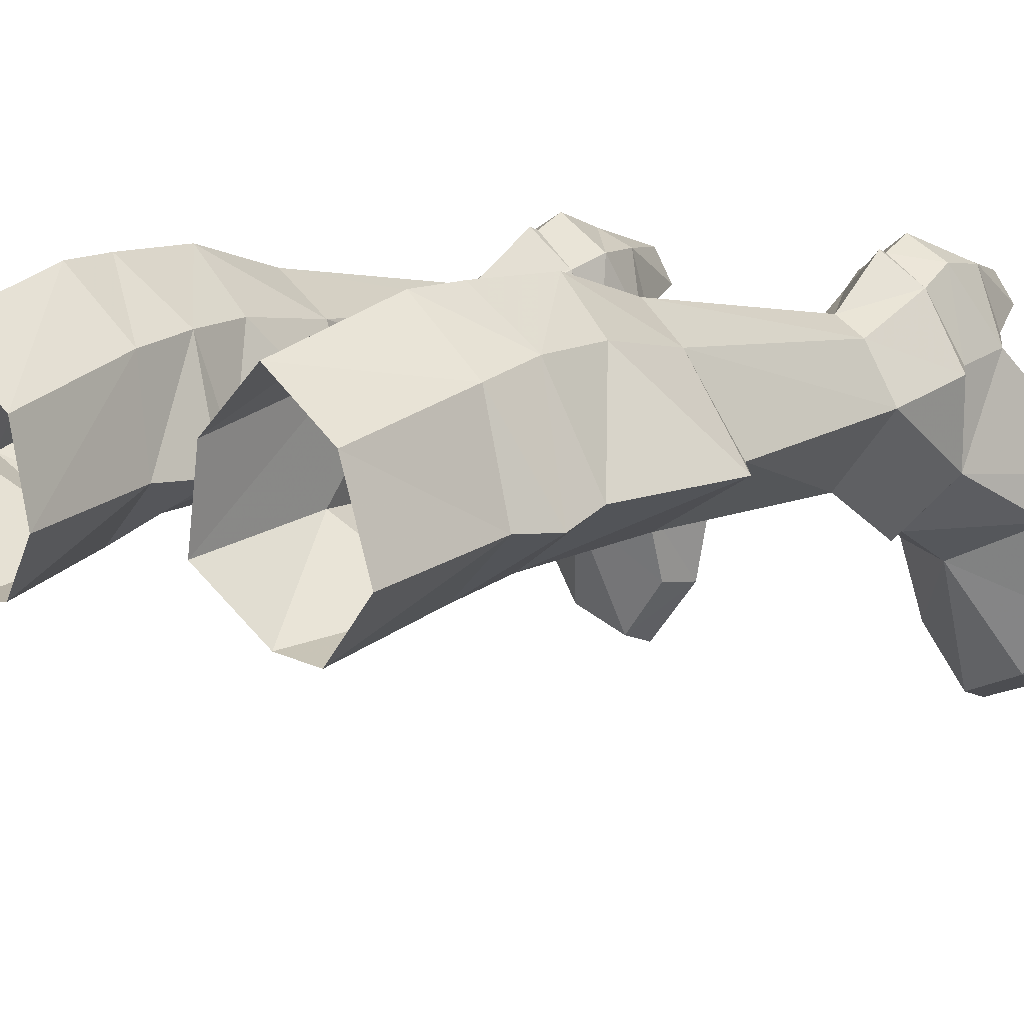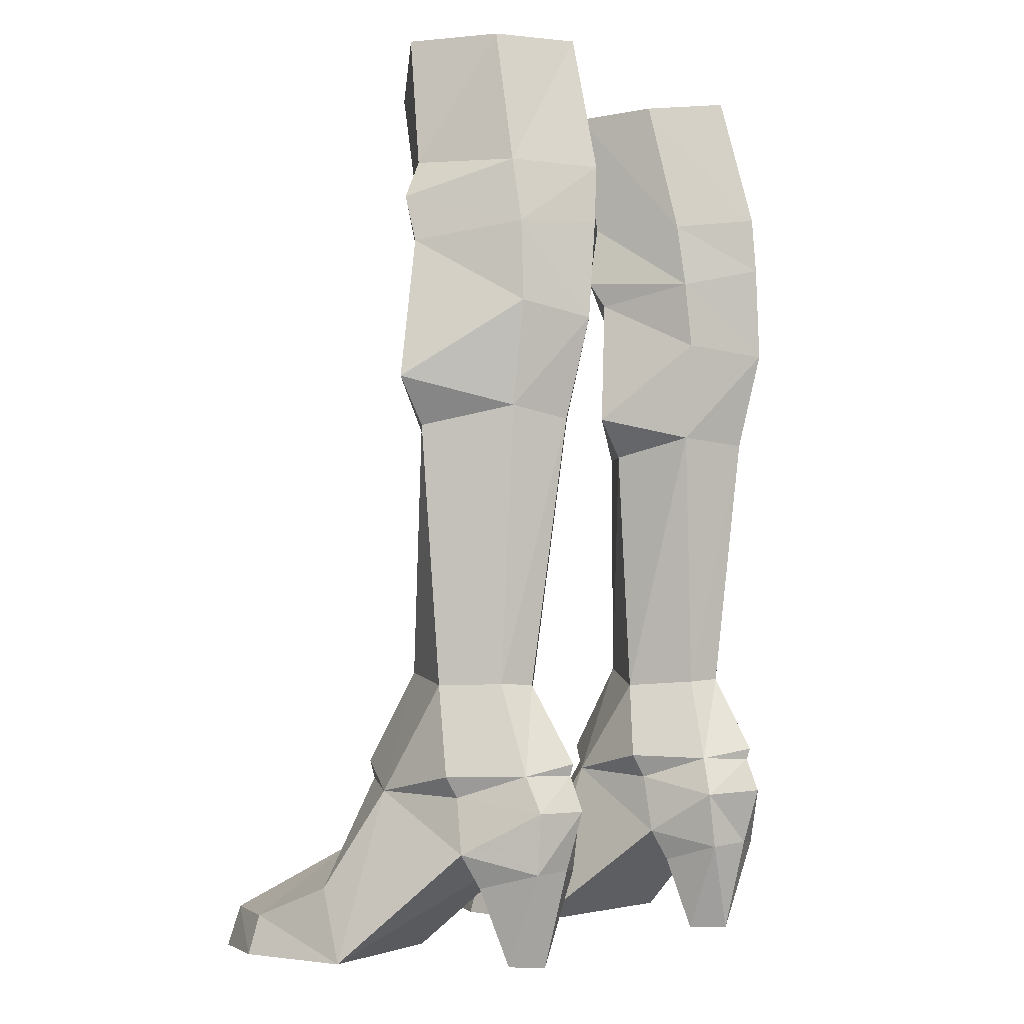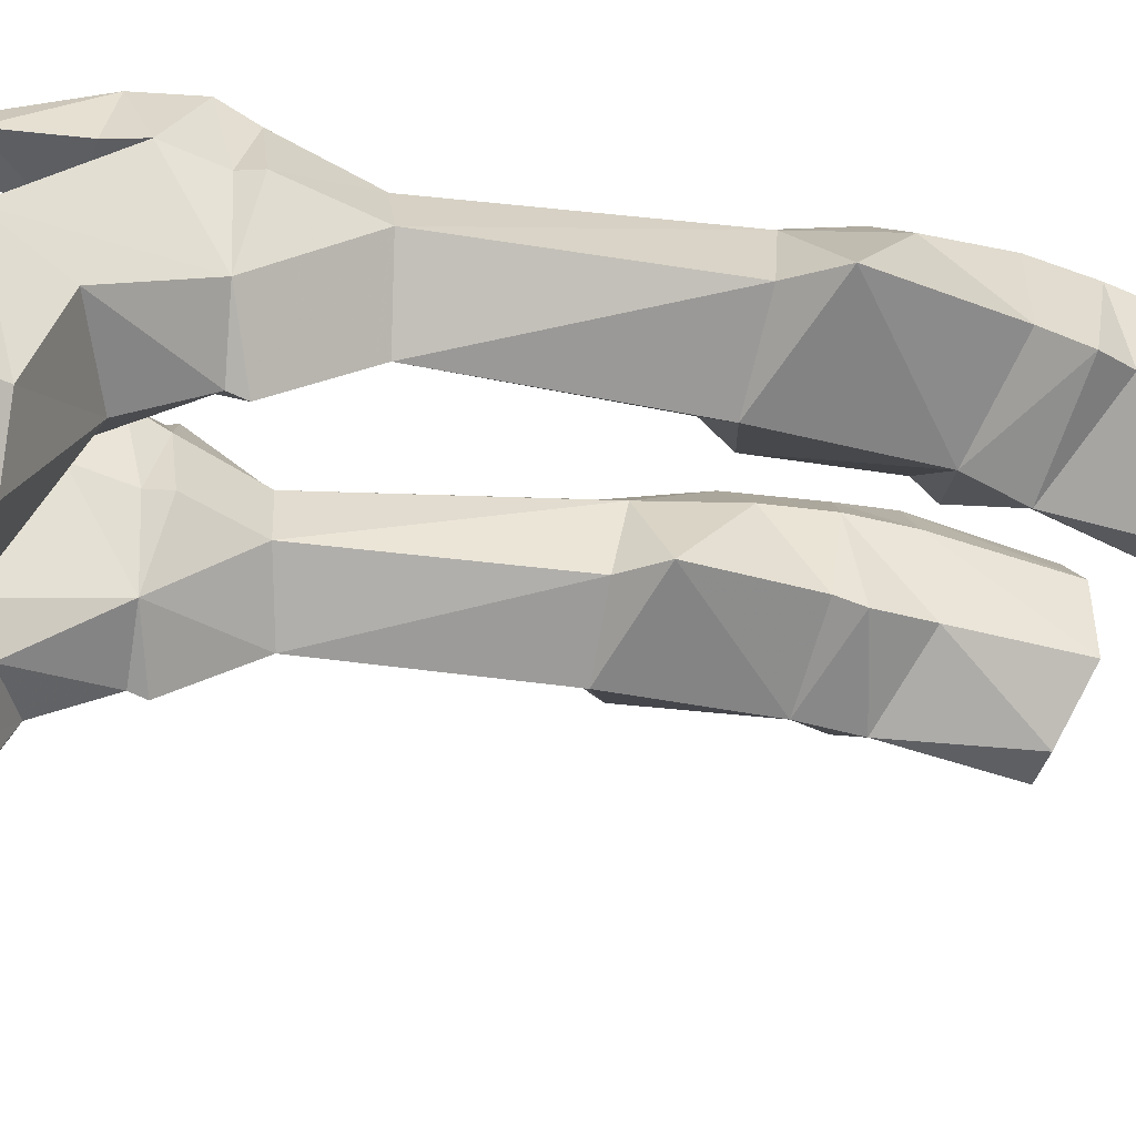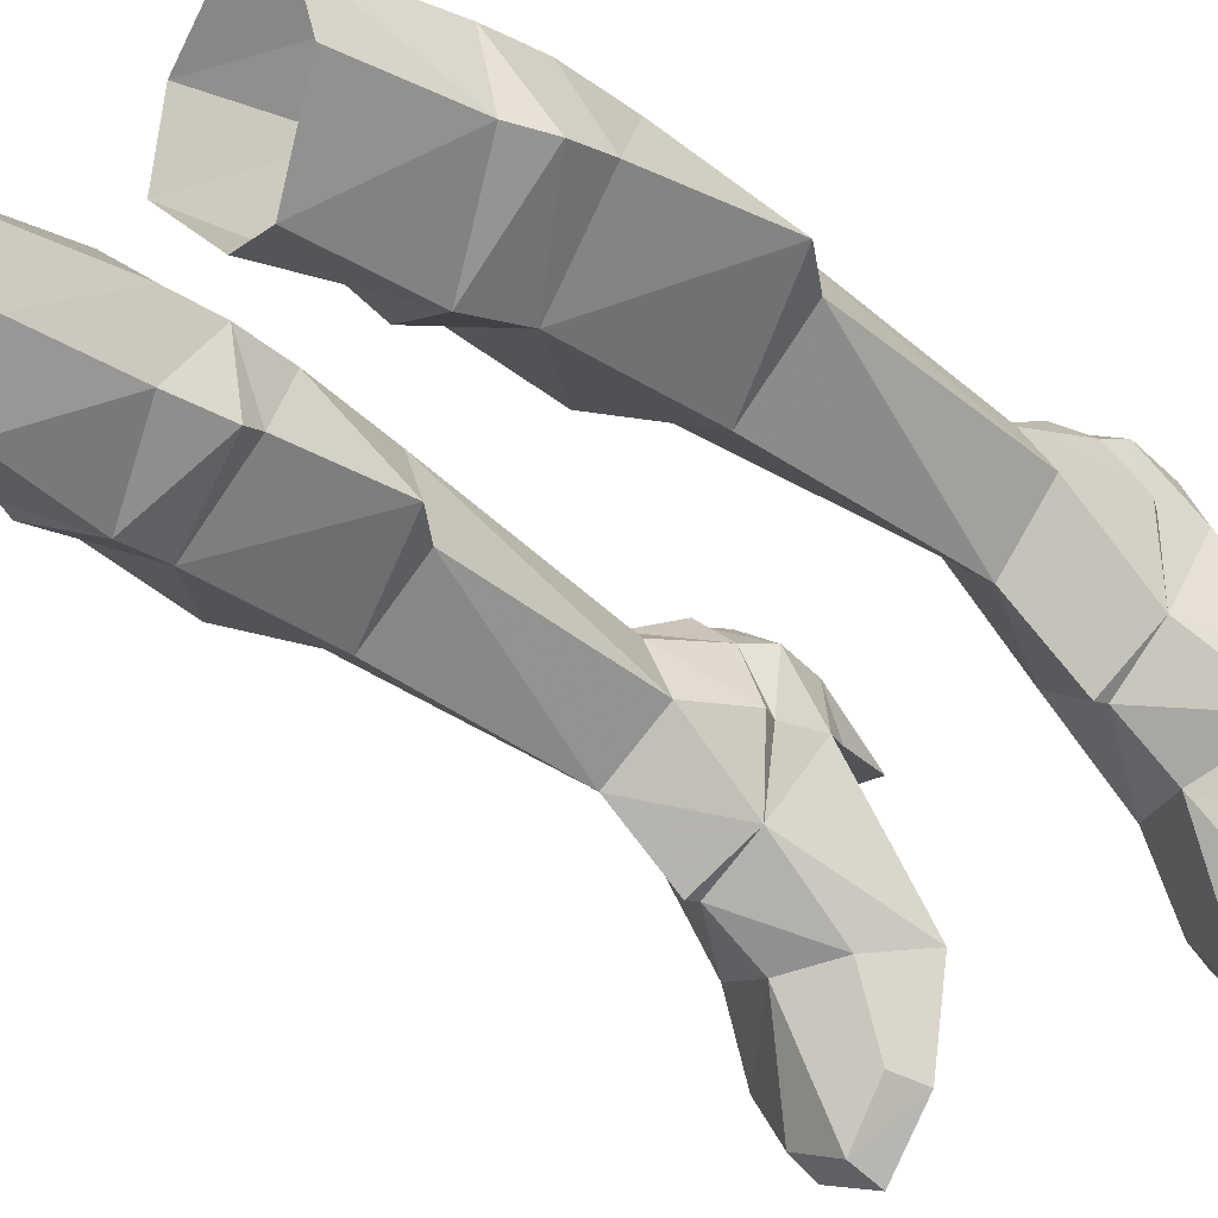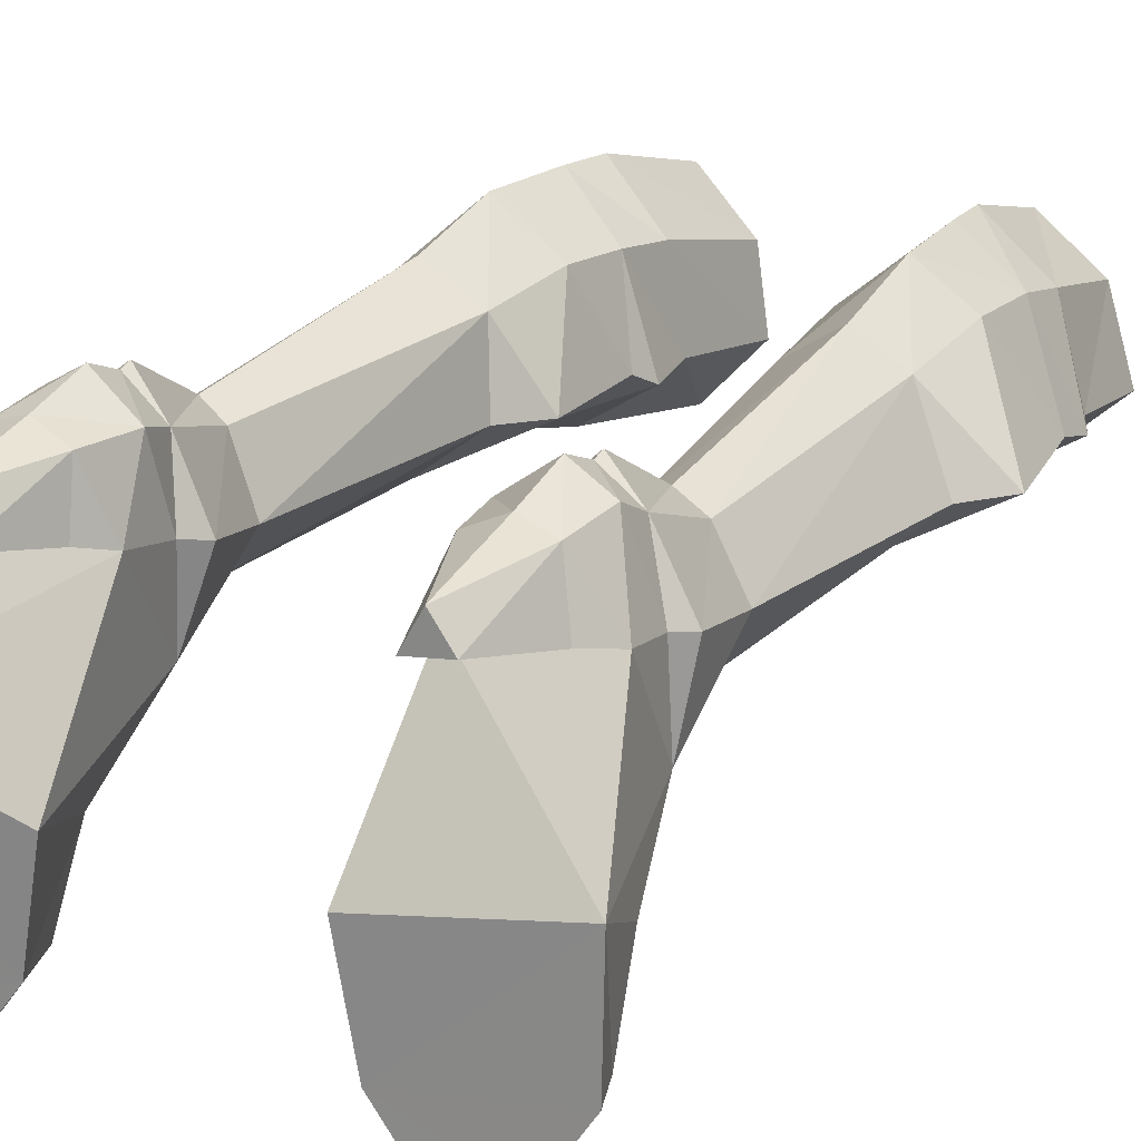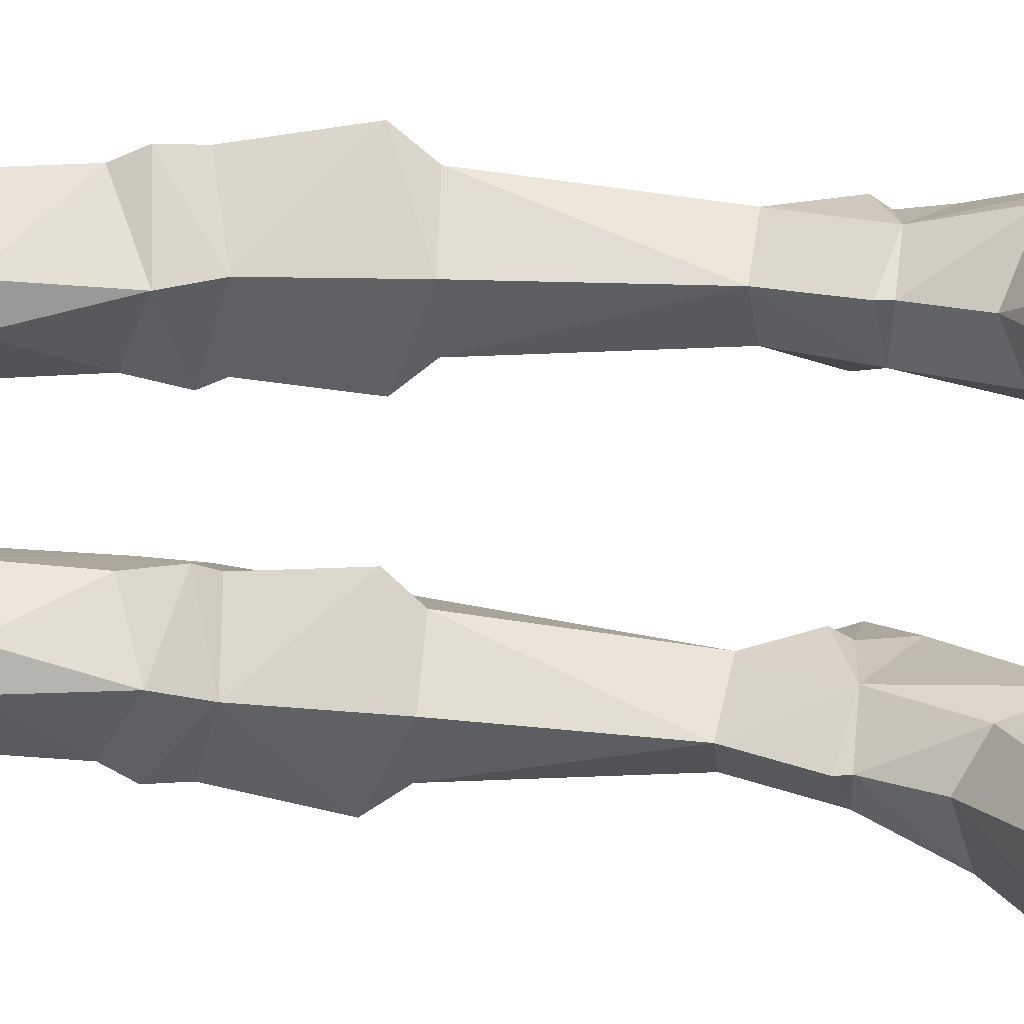
<metadata>
{"format":"obj","ext":"obj","renderer":"f3d","projection":"perspective","resolution":1024,"background":"white","views":[{"elev":10.6,"azim":37.0,"up":"+Y"},{"elev":-3.6,"azim":125.3,"up":"+Z"},{"elev":-33.3,"azim":-105.9,"up":"+Y"},{"elev":-33.7,"azim":45.7,"up":"+Y"},{"elev":20.9,"azim":-149.5,"up":"+Y"},{"elev":-74.7,"azim":87.0,"up":"+Y"}]}
</metadata>
<code>
g summoner_shoe_female_94030
v 6.94 4.269 22.28
v 6.904 4.32 19.88
v 5.337 5.642 19.41
v 5.068 5.678 22.36
v 3.151 4.004 21.8
v 3.423 4.068 19.73
v 6.433 3.172 8.378
v 5.583 3.704 8.352
v 5.357 4.819 16.39
v 6.731 3.831 16.76
v 8.232 1.249 21.8
v 9.046 1.345 17.57
v 4.797 3.185 8.261
v 3.655 3.701 16.61
v 5.374 -0.6531 21.08
v 2.512 1.141 21.21
v 2.195 1.224 17.25
v 5.546 -0.513 16.15
v 2.195 1.224 17.25
v 2.512 1.141 21.21
v 4.899 5.63 24.08
v 6.906 3.92 24.2
v 3.003 3.781 23.78
v 2.219 0.7304 22
v 2.547 0.8326 23.9
v 8.243 0.8814 23.19
v 7.704 0.9567 24.31
v 4.623 4.595 28.22
v 6.587 3.086 28.25
v 2.687 2.861 27.93
v 2.256 0.3443 27.83
v 7.424 0.4229 28.25
v 9.046 1.345 17.57
v 8.232 1.249 21.8
v 8.017 1.349 16.18
v 7.373 1.535 8.341
v 3.966 1.213 8.135
v 3.255 1.225 16.02
v -6.95 4.269 22.28
v -5.079 5.678 22.36
v -5.347 5.642 19.41
v -6.914 4.32 19.88
v -3.161 4.004 21.8
v -3.434 4.068 19.73
v -6.444 3.172 8.377
v -6.741 3.831 16.76
v -5.367 4.819 16.39
v -5.593 3.703 8.363
v -9.056 1.344 17.57
v -8.242 1.249 21.8
v -3.665 3.701 16.61
v -4.807 3.182 8.281
v -5.384 -0.6531 21.08
v -5.556 -0.5131 16.15
v -2.206 1.224 17.25
v -2.523 1.141 21.21
v -2.206 1.224 17.25
v -2.523 1.141 21.21
v -6.916 3.92 24.2
v -4.91 5.63 24.08
v -3.014 3.781 23.78
v -2.557 0.8326 23.9
v -2.229 0.7304 22
v -8.253 0.8814 23.19
v -7.714 0.9567 24.31
v -6.597 3.086 28.25
v -4.634 4.595 28.22
v -2.698 2.861 27.93
v -2.266 0.3443 27.83
v -7.434 0.4228 28.25
v -8.242 1.249 21.8
v -9.056 1.344 17.57
v -7.386 1.538 8.325
v -8.027 1.349 16.18
v -3.979 1.208 8.152
v -3.265 1.225 16.02
v 7.373 1.535 8.341
v 8.017 1.349 16.18
v 5.793 -0.6517 8.693
v 2.219 0.7304 22
v 8.243 0.8814 23.19
v 5.016 -1.057 22.9
v 2.547 0.8326 23.9
v 3.819 -1.45 27.09
v 5.19 -1.598 27.14
v 7.704 0.9567 24.31
v 3.255 1.225 16.02
v 3.966 1.213 8.135
v 7.424 0.4229 28.25
v 2.256 0.3443 27.83
v -7.386 1.538 8.325
v -5.814 -0.6526 8.691
v -8.027 1.349 16.18
v -2.229 0.7304 22
v -8.253 0.8814 23.19
v -2.557 0.8326 23.9
v -5.026 -1.057 22.9
v -3.829 -1.45 27.09
v -5.2 -1.598 27.14
v -7.714 0.9567 24.31
v -3.265 1.225 16.02
v -3.979 1.208 8.152
v -7.434 0.4228 28.25
v -2.266 0.3443 27.83
f 1 2 3
f 3 4 1
f 5 4 3
f 3 6 5
f 7 8 9
f 9 10 7
f 2 11 12
f 12 10 2
f 9 8 13
f 13 14 9
f 15 16 17
f 17 18 15
f 19 20 6
f 6 14 19
f 1 4 21
f 21 22 1
f 4 5 23
f 23 21 4
f 5 24 25
f 25 23 5
f 26 1 22
f 22 27 26
f 22 21 28
f 28 29 22
f 21 23 30
f 30 28 21
f 23 25 31
f 31 30 23
f 27 22 29
f 29 32 27
f 10 9 3
f 3 2 10
f 15 18 33
f 33 34 15
f 3 9 14
f 14 6 3
f 10 35 36
f 36 7 10
f 37 38 14
f 14 13 37
f 39 40 41
f 41 42 39
f 43 44 41
f 41 40 43
f 45 46 47
f 47 48 45
f 42 46 49
f 49 50 42
f 47 51 52
f 52 48 47
f 53 54 55
f 55 56 53
f 57 51 44
f 44 58 57
f 39 59 60
f 60 40 39
f 40 60 61
f 61 43 40
f 43 61 62
f 62 63 43
f 64 65 59
f 59 39 64
f 59 66 67
f 67 60 59
f 60 67 68
f 68 61 60
f 61 68 69
f 69 62 61
f 65 70 66
f 66 59 65
f 46 42 41
f 41 47 46
f 53 71 72
f 72 54 53
f 41 44 51
f 51 47 41
f 46 45 73
f 73 74 46
f 75 52 51
f 51 76 75
f 77 78 79
f 20 5 6
f 2 1 11
f 5 20 24
f 11 1 26
f 16 15 80
f 15 34 81
f 80 82 83
f 15 81 82
f 84 82 85
f 82 86 85
f 81 86 82
f 80 15 82
f 10 12 35
f 18 17 87
f 19 14 38
f 18 87 79
f 18 78 33
f 82 84 83
f 79 78 18
f 79 87 88
f 85 86 89
f 83 84 90
f 91 92 93
f 58 44 43
f 42 50 39
f 43 63 58
f 50 64 39
f 56 94 53
f 53 95 71
f 94 96 97
f 53 97 95
f 98 99 97
f 97 99 100
f 95 97 100
f 94 97 53
f 46 74 49
f 54 101 55
f 57 76 51
f 54 92 101
f 54 72 93
f 97 96 98
f 92 54 93
f 92 102 101
f 99 103 100
f 96 104 98
g summoner_shoe_female_94030
v 3.943 -5.63 -0.1489
v 4.268 -5.471 1.139
v 4.114 -2.985 2.204
v 3.302 -2.237 -0.1537
v 7.342 -6.504 1.17
v 7.48 -6.893 -0.08009
v 8.902 -4.699 -0.02515
v 8.468 -4.668 1.131
v 7.449 -0.5078 5.105
v 8.391 -2.1 2.13
v 8.969 -1.051 -0.00774
v 7.561 2.517 3.331
v 5.583 3.704 8.352
v 6.433 3.172 8.378
v 6.577 4.179 5.659
v 5.44 5.106 6.006
v 4.269 3.972 5.698
v 4.797 3.185 8.261
v 5.597 -7.246 1.091
v 5.533 -7.662 -0.1358
v 7.48 -6.893 -0.08009
v 5.533 -7.662 -0.1358
v 3.943 -5.63 -0.1489
v 8.902 -4.699 -0.02515
v 8.969 -1.051 -0.00774
v 3.302 -2.237 -0.1537
v 5.95 -3.266 3.129
v 4.13 2.572 2.231
v 6.949 2.759 2.299
v 7.561 2.517 3.331
v 3.634 2.269 3.218
v 7.561 2.517 3.331
v 6.949 2.759 2.299
v 6.477 4.541 2.758
v 6.605 4.728 4.573
v 5.418 5.413 4.61
v 5.429 4.861 2.842
v 4.866 3.048 -0.1071
v 6.104 3.219 -0.07504
v 3.634 2.269 3.218
v 3.969 4.36 4.499
v 4.321 4.347 2.727
v 4.13 2.572 2.231
v 5.793 -0.6517 8.693
v 5.92 -2.3 5.888
v 7.449 -0.5078 5.105
v 7.373 1.535 8.341
v 3.966 1.213 8.135
v 4.01 -0.8318 5.219
v 6.605 4.728 4.573
v 5.418 5.413 4.61
v 5.43 4.988 5.655
v 6.577 4.179 5.659
v 3.969 4.36 4.499
v 4.269 3.972 5.698
v 3.634 2.269 3.218
v 3.738 1.908 5.034
v 7.368 2.218 4.994
v -3.953 -5.63 -0.1489
v -3.313 -2.237 -0.1536
v -4.124 -2.985 2.204
v -4.278 -5.471 1.139
v -7.352 -6.504 1.17
v -8.478 -4.668 1.131
v -8.912 -4.699 -0.02516
v -7.49 -6.893 -0.08009
v -7.459 -0.5078 5.105
v -7.571 2.517 3.331
v -8.979 -1.051 -0.007746
v -8.401 -2.1 2.13
v -5.593 3.703 8.363
v -5.45 5.106 6.006
v -6.588 4.179 5.659
v -6.444 3.172 8.377
v -4.807 3.182 8.281
v -4.279 3.971 5.698
v -5.544 -7.662 -0.1358
v -5.607 -7.246 1.091
v -7.49 -6.893 -0.08009
v -8.912 -4.699 -0.02516
v -3.953 -5.63 -0.1489
v -5.544 -7.662 -0.1358
v -8.979 -1.051 -0.007746
v -3.313 -2.237 -0.1536
v -5.96 -3.266 3.129
v -4.14 2.572 2.231
v -3.644 2.269 3.218
v -7.571 2.517 3.331
v -6.959 2.759 2.299
v -7.571 2.517 3.331
v -6.615 4.727 4.573
v -6.487 4.541 2.758
v -6.959 2.759 2.299
v -5.428 5.413 4.61
v -5.44 4.861 2.842
v -6.115 3.219 -0.07504
v -4.876 3.048 -0.1071
v -3.644 2.269 3.218
v -4.14 2.572 2.231
v -4.331 4.347 2.727
v -3.98 4.36 4.499
v -5.814 -0.6526 8.691
v -7.386 1.538 8.325
v -7.459 -0.5078 5.105
v -5.93 -2.3 5.888
v -4.02 -0.8318 5.219
v -3.979 1.208 8.152
v -6.615 4.727 4.573
v -6.588 4.179 5.659
v -5.44 4.988 5.655
v -5.428 5.413 4.61
v -4.279 3.971 5.698
v -3.98 4.36 4.499
v -3.749 1.908 5.034
v -3.644 2.269 3.218
v -7.379 2.218 4.994
v 5.915 -2.134 5.363
v 7.561 2.517 3.331
v 3.634 2.269 3.218
v 7.749 2.091 5.62
v 6.104 3.219 -0.07504
v 4.866 3.048 -0.1071
v 5.473 4.096 -0.09338
v 3.966 1.213 8.135
v 3.328 1.728 5.775
v 3.328 1.728 5.775
v 7.749 2.091 5.62
v 4.01 -0.8318 5.219
v 4.866 3.048 -0.1071
v 5.473 4.096 -0.09338
v 6.104 3.219 -0.07504
v 7.368 2.218 4.994
v 7.368 2.218 4.994
v 3.738 1.908 5.034
v 3.738 1.908 5.034
v 5.915 -2.134 5.363
v 5.43 4.988 5.655
v 7.373 1.535 8.341
v -5.926 -2.134 5.363
v -7.571 2.517 3.331
v -3.644 2.269 3.218
v -7.759 2.09 5.62
v -6.115 3.219 -0.07504
v -5.483 4.096 -0.09338
v -4.876 3.048 -0.1071
v -3.979 1.208 8.152
v -3.338 1.728 5.775
v -3.338 1.728 5.775
v -7.759 2.09 5.62
v -4.02 -0.8318 5.219
v -4.876 3.048 -0.1071
v -5.483 4.096 -0.09338
v -6.115 3.219 -0.07504
v -7.379 2.218 4.994
v -7.379 2.218 4.994
v -3.749 1.908 5.034
v -3.749 1.908 5.034
v -5.926 -2.134 5.363
v -5.44 4.988 5.655
v -7.386 1.538 8.325
f 105 106 107
f 107 108 105
f 109 110 111
f 111 112 109
f 113 114 115
f 115 116 113
f 117 118 119
f 119 120 117
f 117 120 121
f 121 122 117
f 109 123 124
f 124 110 109
f 112 111 115
f 115 114 112
f 125 126 127
f 127 128 125
f 129 128 127
f 127 130 129
f 131 109 112
f 112 114 131
f 132 133 134
f 134 135 132
f 136 137 138
f 138 139 136
f 140 139 138
f 138 141 140
f 132 142 143
f 143 133 132
f 144 145 146
f 146 147 144
f 145 140 141
f 141 146 145
f 105 124 123
f 123 106 105
f 148 149 150
f 150 151 148
f 148 152 153
f 153 149 148
f 154 155 156
f 156 157 154
f 156 155 158
f 158 159 156
f 158 160 161
f 161 159 158
f 154 157 162
f 162 116 154
f 163 164 165
f 165 166 163
f 167 168 169
f 169 170 167
f 171 172 173
f 173 174 171
f 175 176 177
f 177 178 175
f 175 179 180
f 180 176 175
f 167 170 181
f 181 182 167
f 168 174 173
f 173 169 168
f 183 184 185
f 185 186 183
f 187 188 185
f 185 184 187
f 189 174 168
f 168 167 189
f 190 191 192
f 192 193 190
f 194 195 196
f 196 197 194
f 198 199 196
f 196 195 198
f 190 193 200
f 200 201 190
f 202 203 204
f 204 205 202
f 205 204 199
f 199 198 205
f 163 166 182
f 182 181 163
f 206 207 208
f 208 209 206
f 206 209 210
f 210 211 206
f 212 213 214
f 214 215 212
f 214 216 217
f 217 215 214
f 217 216 218
f 218 219 217
f 212 172 220
f 220 213 212
f 114 113 221
f 222 129 223
f 107 131 221
f 119 118 224
f 225 226 227
f 228 122 229
f 152 230 153
f 131 123 109
f 151 150 231
f 160 108 232
f 233 146 234
f 234 146 141
f 108 107 232
f 137 235 138
f 138 234 141
f 233 147 146
f 235 234 138
f 123 131 106
f 131 107 106
f 150 236 231
f 224 237 119
f 121 238 229
f 161 160 232
f 153 230 239
f 113 116 162
f 150 149 240
f 240 149 153
f 119 241 120
f 120 241 121
f 114 221 131
f 107 221 232
f 223 129 130
f 224 118 242
f 229 122 121
f 174 243 171
f 244 245 187
f 165 243 189
f 177 246 178
f 247 248 249
f 250 251 179
f 211 210 252
f 189 167 182
f 207 253 208
f 219 254 164
f 255 256 204
f 256 199 204
f 164 254 165
f 197 196 257
f 196 199 256
f 255 204 203
f 257 196 256
f 182 166 189
f 189 166 165
f 208 253 258
f 246 177 259
f 180 251 260
f 218 254 219
f 210 261 252
f 171 220 172
f 208 262 209
f 262 210 209
f 177 176 263
f 176 180 263
f 174 189 243
f 165 254 243
f 245 188 187
f 246 264 178
f 251 180 179

</code>
